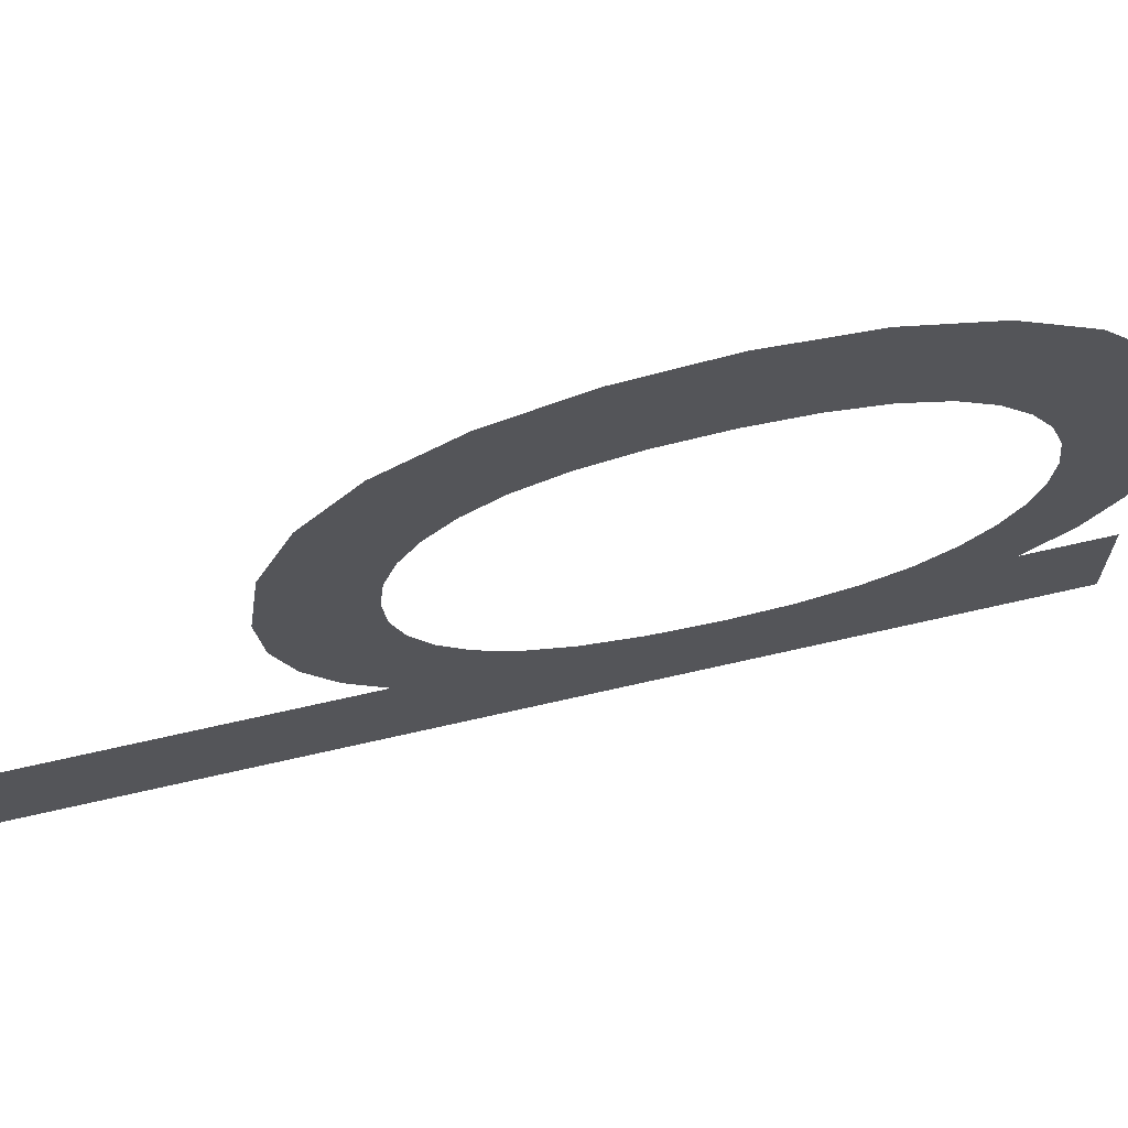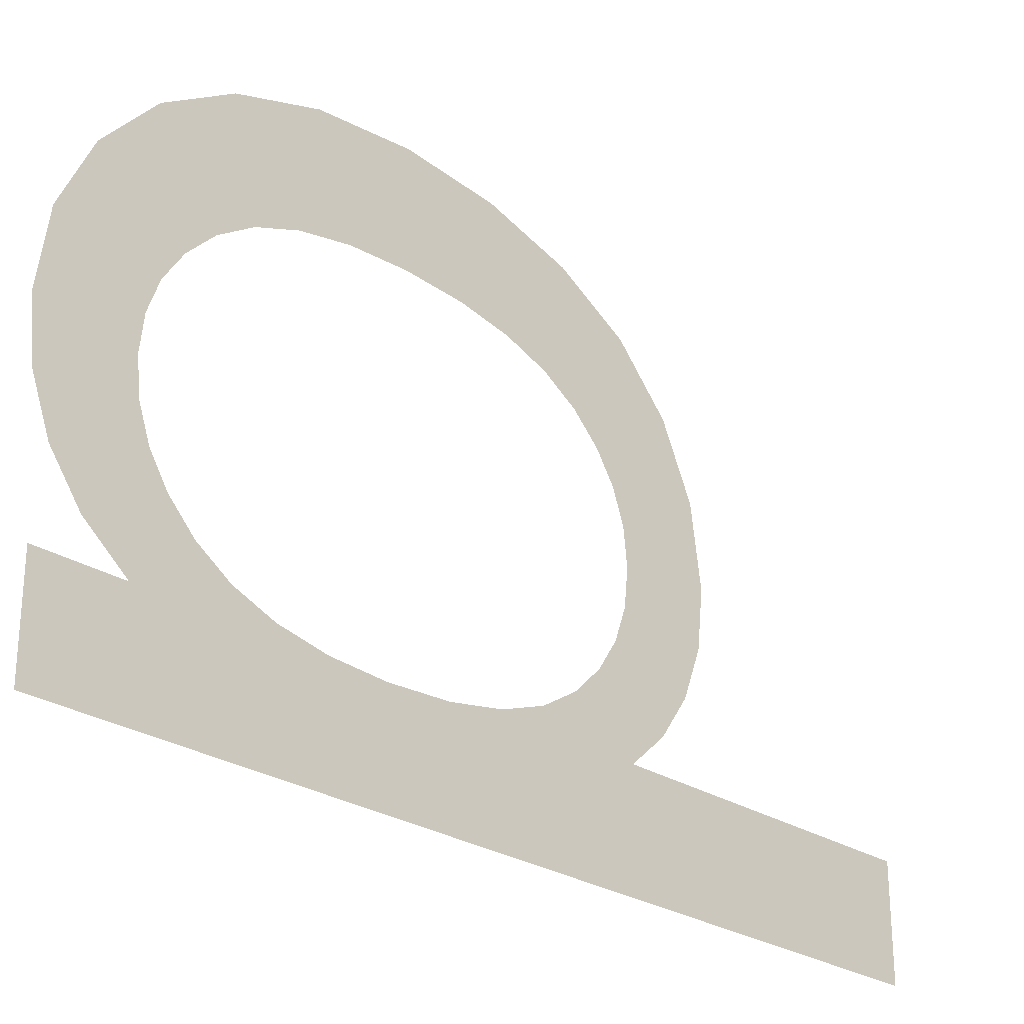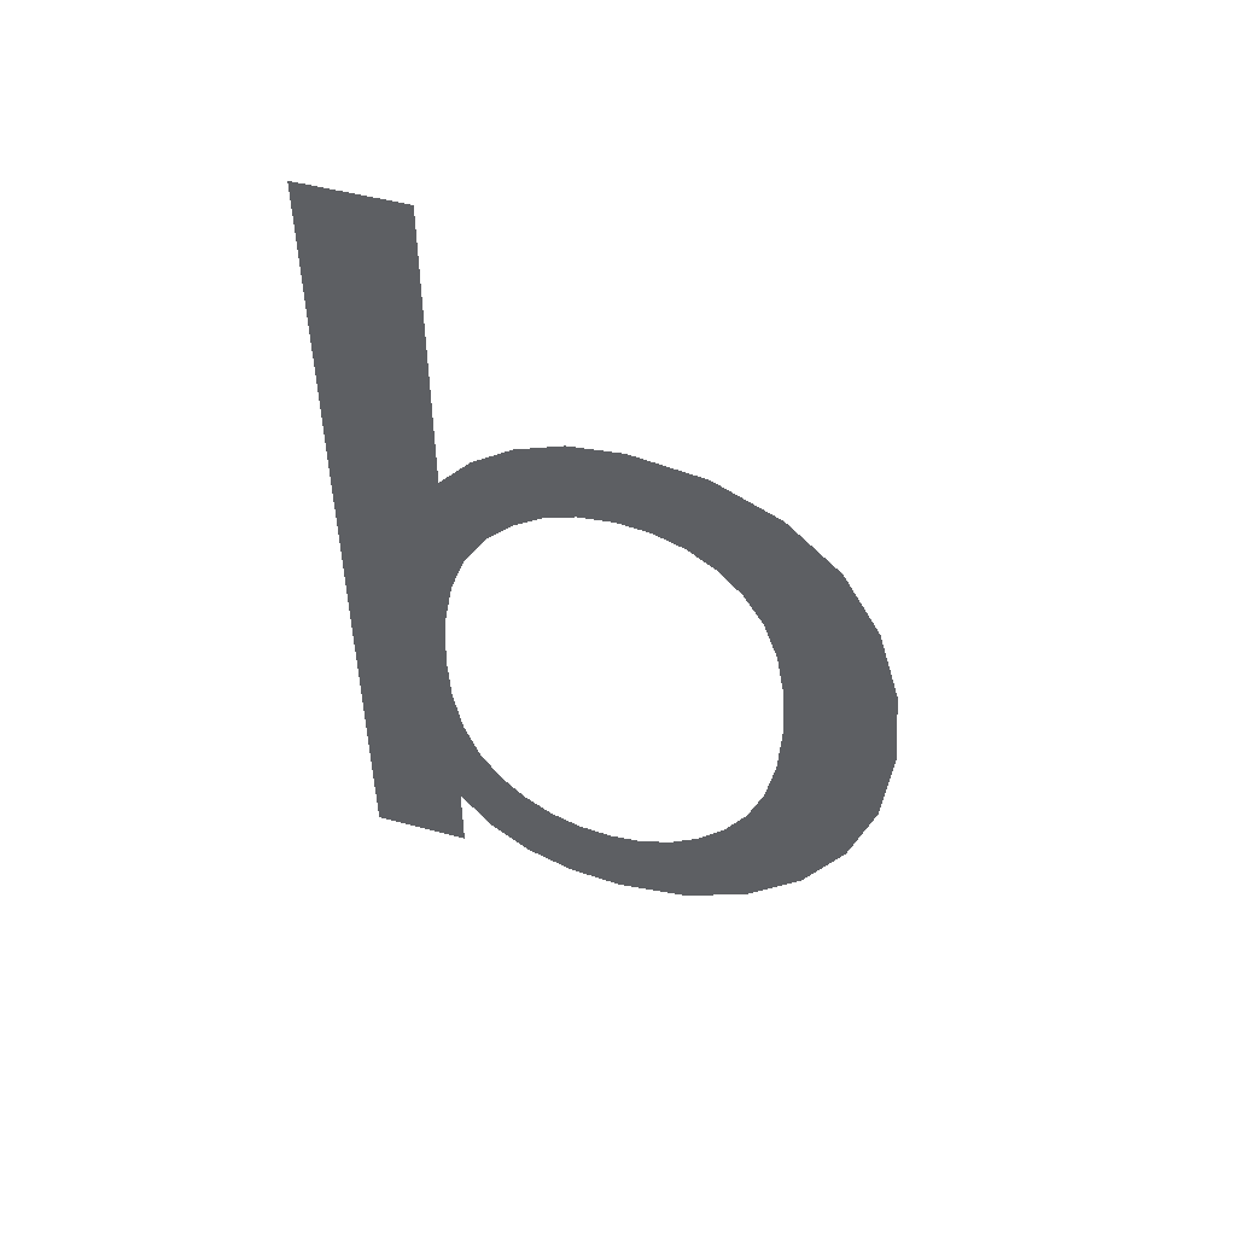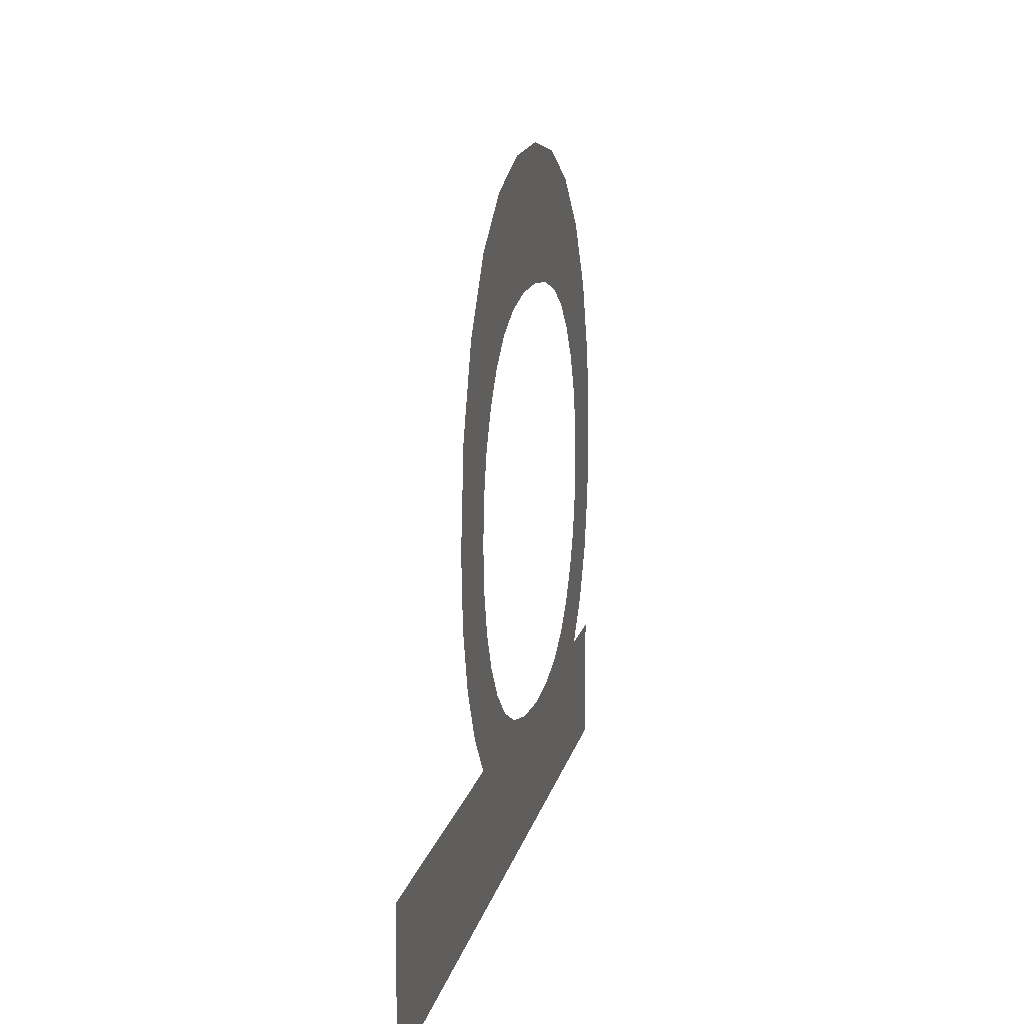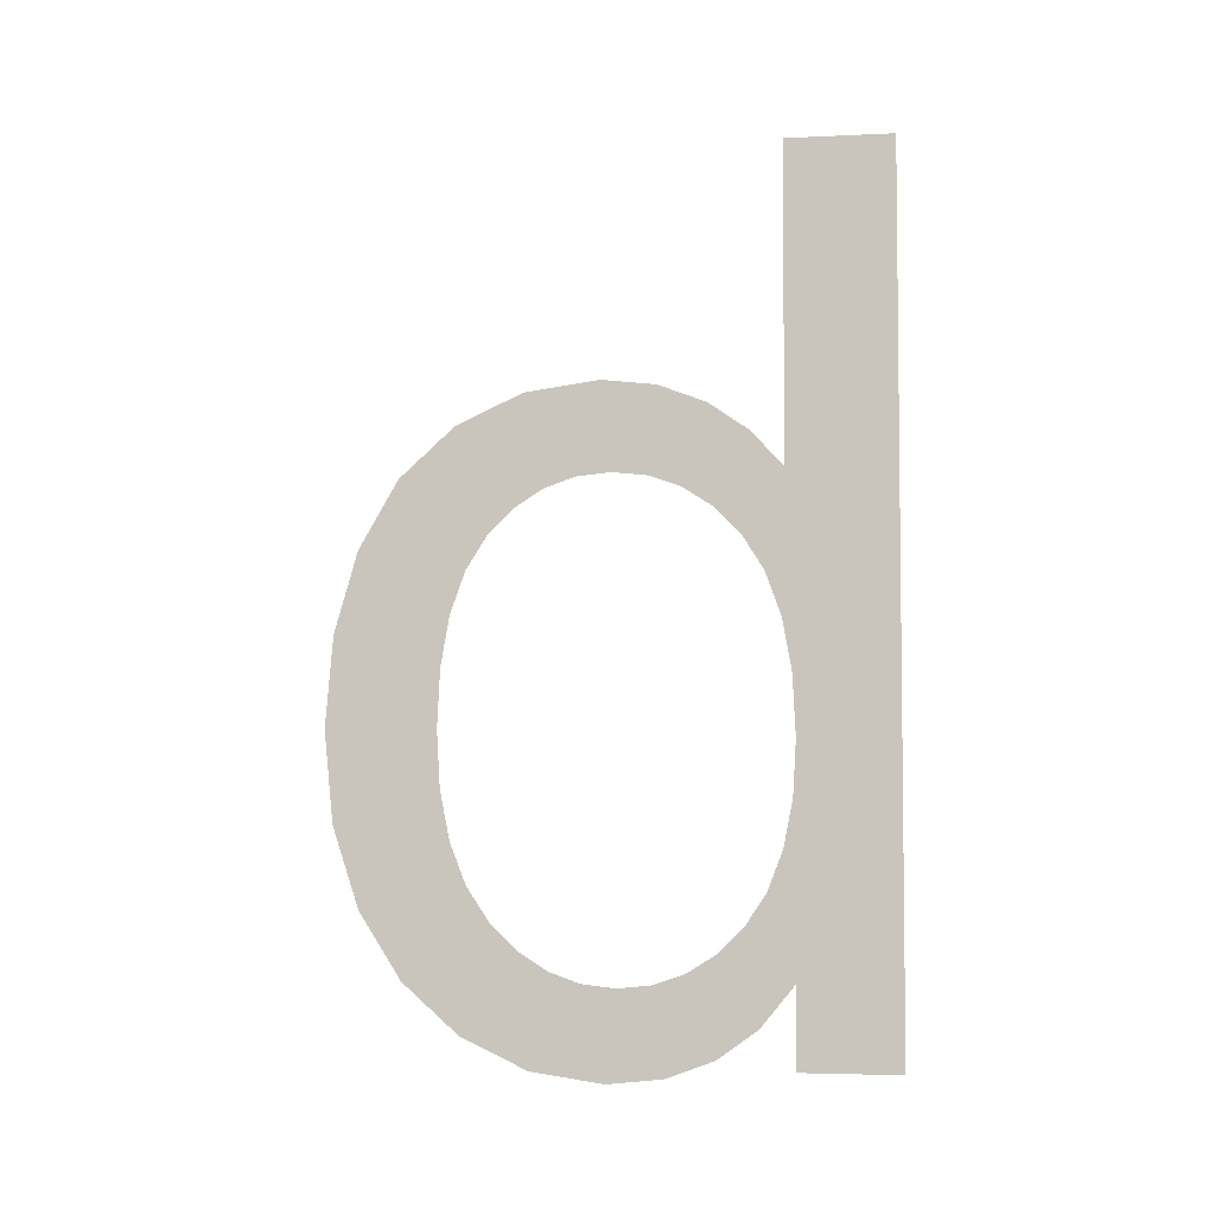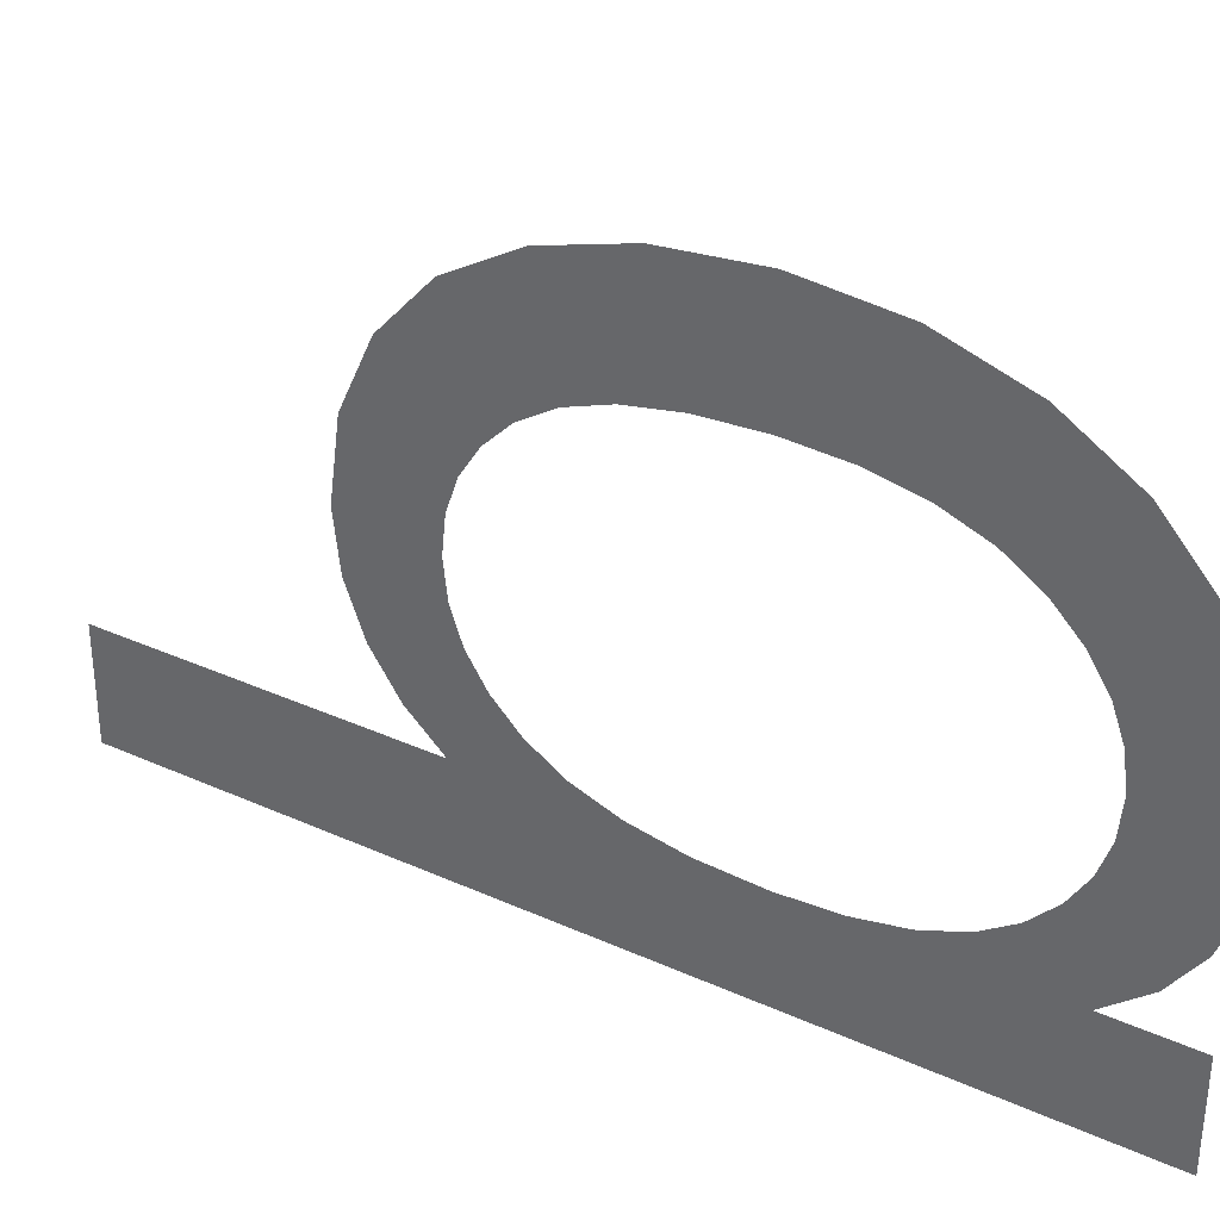
<metadata>
{"format":"obj","ext":"obj","renderer":"f3d","projection":"perspective","resolution":1024,"background":"white","views":[{"elev":67.5,"azim":-103.0,"up":"+Z"},{"elev":-26.7,"azim":44.8,"up":"+Z"},{"elev":49.5,"azim":-73.4,"up":"+Y"},{"elev":9.3,"azim":-170.9,"up":"+Z"},{"elev":-4.3,"azim":98.7,"up":"+Y"},{"elev":33.8,"azim":-58.4,"up":"+Z"}]}
</metadata>
<code>
o mesh29/mesh29-geometry#mesh29-geometry
v 0.6732 -0.1811 0.1886
v 0.6732 -0.1875 0.1907
v 0.6732 -0.1811 0.1907
v 0.6732 -0.1914 0.1906
v 0.6732 -0.1927 0.1906
v 0.6732 -0.1904 0.1908
v 0.6732 -0.1989 0.1886
v 0.6732 -0.1895 0.1911
v 0.6732 -0.1989 0.1906
v 0.6732 -0.1868 0.1914
v 0.6732 -0.1973 0.1906
v 0.6732 -0.1888 0.1916
v 0.6732 -0.1938 0.1906
v 0.6732 -0.1882 0.1921
v 0.6732 -0.1948 0.1908
v 0.6732 -0.1862 0.1922
v 0.6732 -0.1956 0.1911
v 0.6732 -0.1878 0.1927
v 0.6732 -0.1981 0.1913
v 0.6732 -0.1858 0.1932
v 0.6732 -0.1963 0.1916
v 0.6732 -0.1876 0.1934
v 0.6732 -0.1968 0.1921
v 0.6732 -0.1875 0.1941
v 0.6732 -0.1987 0.1921
v 0.6732 -0.1857 0.1943
v 0.6732 -0.1971 0.1927
v 0.6732 -0.1876 0.1948
v 0.6732 -0.1991 0.1931
v 0.6732 -0.1878 0.1954
v 0.6732 -0.1974 0.1933
v 0.6732 -0.1859 0.1958
v 0.6732 -0.1974 0.194
v 0.6732 -0.1882 0.196
v 0.6732 -0.1992 0.1942
v 0.6732 -0.1887 0.1965
v 0.6732 -0.1973 0.1947
v 0.6732 -0.1894 0.197
v 0.6732 -0.1971 0.1953
v 0.6732 -0.1866 0.1972
v 0.6732 -0.199 0.1957
v 0.6732 -0.1903 0.1973
v 0.6732 -0.1967 0.1959
v 0.6732 -0.1913 0.1975
v 0.6732 -0.1962 0.1965
v 0.6732 -0.1974 0.1982
v 0.6732 -0.1955 0.1969
v 0.6732 -0.1876 0.1983
v 0.6732 -0.1925 0.1975
v 0.6732 -0.1984 0.1971
v 0.6732 -0.196 0.1991
v 0.6732 -0.1936 0.1975
v 0.6732 -0.1947 0.1973
v 0.6732 -0.189 0.1991
v 0.6732 -0.1944 0.1996
v 0.6732 -0.1906 0.1996
v 0.6732 -0.1925 0.1998
f 1 2 3
f 2 1 4
f 4 1 5
f 6 2 4
f 7 5 1
f 8 2 6
f 9 5 7
f 8 10 2
f 11 5 9
f 12 10 8
f 11 13 5
f 14 10 12
f 11 15 13
f 14 16 10
f 11 17 15
f 18 16 14
f 19 17 11
f 18 20 16
f 19 21 17
f 22 20 18
f 19 23 21
f 24 20 22
f 25 23 19
f 24 26 20
f 25 27 23
f 28 26 24
f 29 27 25
f 30 26 28
f 29 31 27
f 30 32 26
f 29 33 31
f 34 32 30
f 35 33 29
f 36 32 34
f 35 37 33
f 38 32 36
f 35 39 37
f 38 40 32
f 41 39 35
f 42 40 38
f 41 43 39
f 44 40 42
f 41 45 43
f 46 40 44
f 41 47 45
f 46 48 40
f 46 44 49
f 50 47 41
f 51 48 46
f 52 46 49
f 50 53 47
f 51 54 48
f 46 52 50
f 50 52 53
f 55 54 51
f 55 56 54
f 56 55 57
f 3 2 1
f 4 1 2
f 5 1 4
f 4 2 6
f 1 5 7
f 6 2 8
f 7 5 9
f 2 10 8
f 9 5 11
f 8 10 12
f 5 13 11
f 12 10 14
f 13 15 11
f 10 16 14
f 15 17 11
f 14 16 18
f 11 17 19
f 16 20 18
f 17 21 19
f 18 20 22
f 21 23 19
f 22 20 24
f 19 23 25
f 20 26 24
f 23 27 25
f 24 26 28
f 25 27 29
f 28 26 30
f 27 31 29
f 26 32 30
f 31 33 29
f 30 32 34
f 29 33 35
f 34 32 36
f 33 37 35
f 36 32 38
f 37 39 35
f 32 40 38
f 35 39 41
f 38 40 42
f 39 43 41
f 42 40 44
f 43 45 41
f 44 40 46
f 45 47 41
f 40 48 46
f 49 44 46
f 41 47 50
f 46 48 51
f 49 46 52
f 47 53 50
f 48 54 51
f 50 52 46
f 53 52 50
f 51 54 55
f 54 56 55
f 57 55 56

</code>
